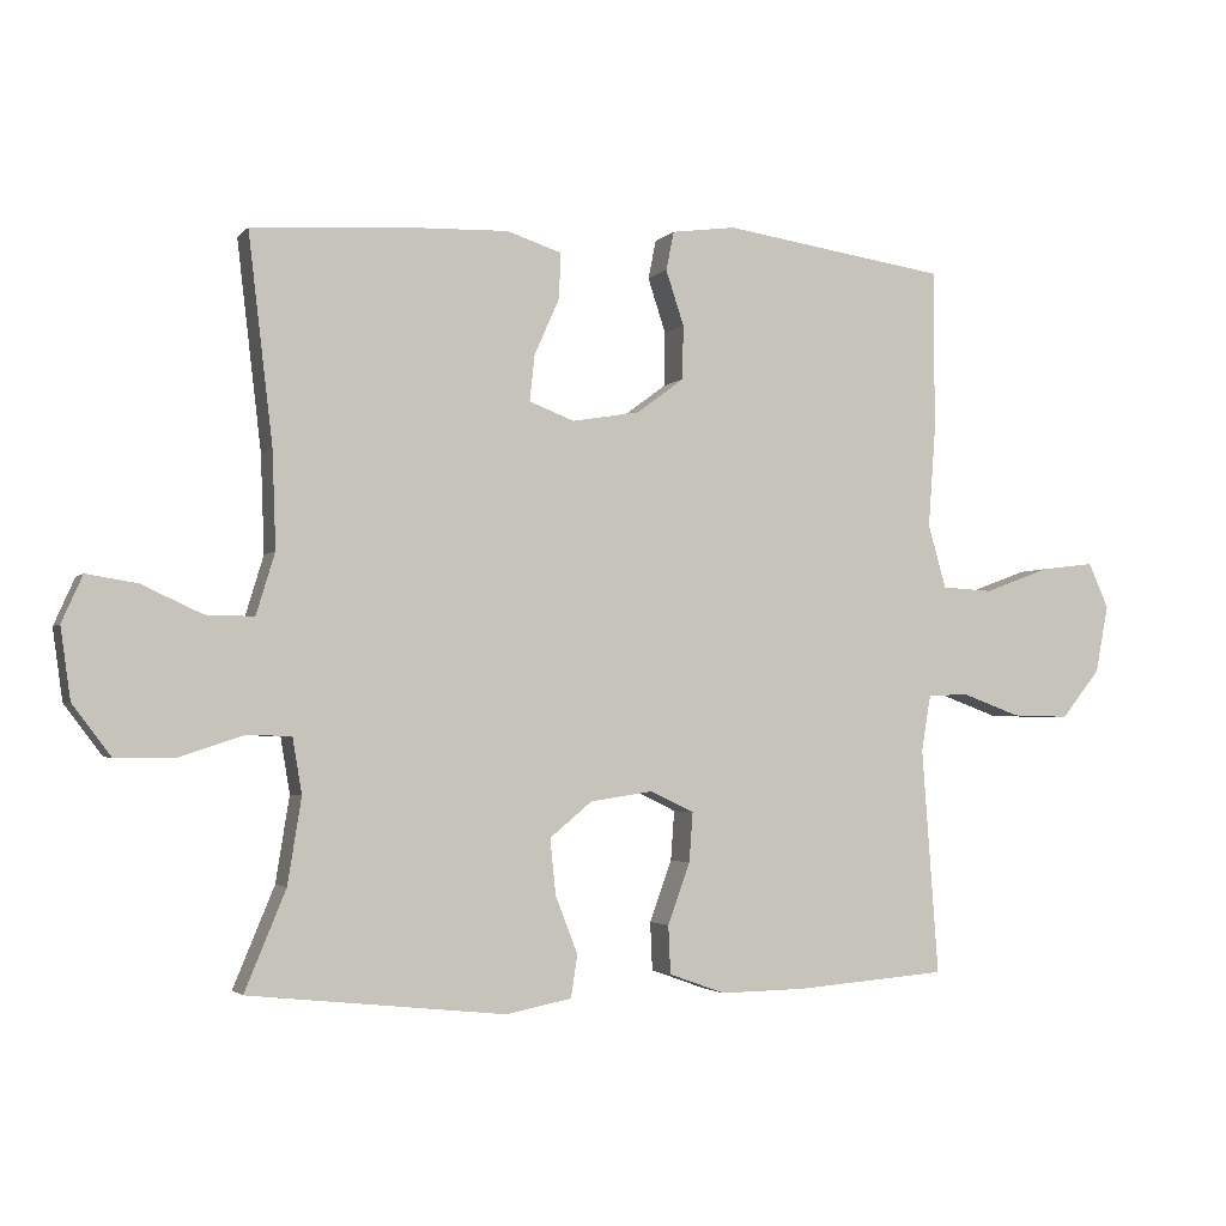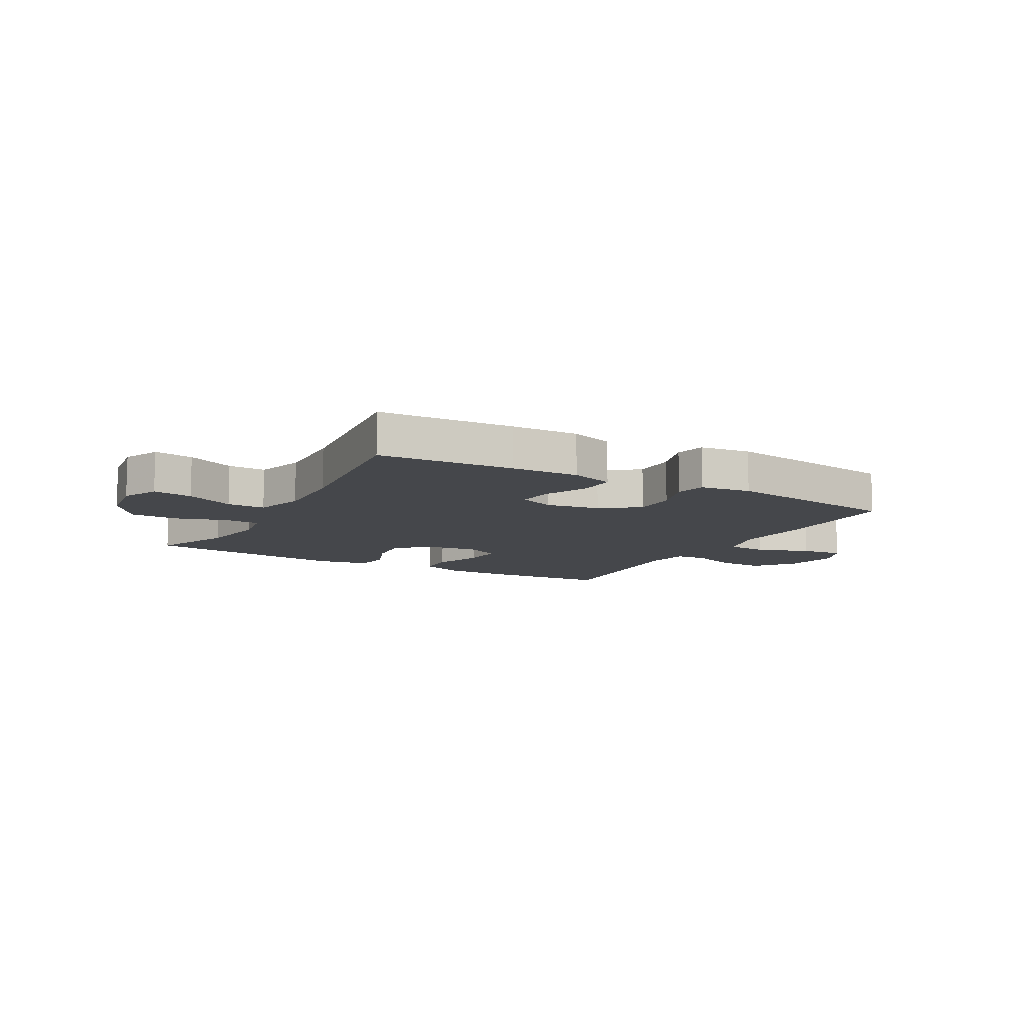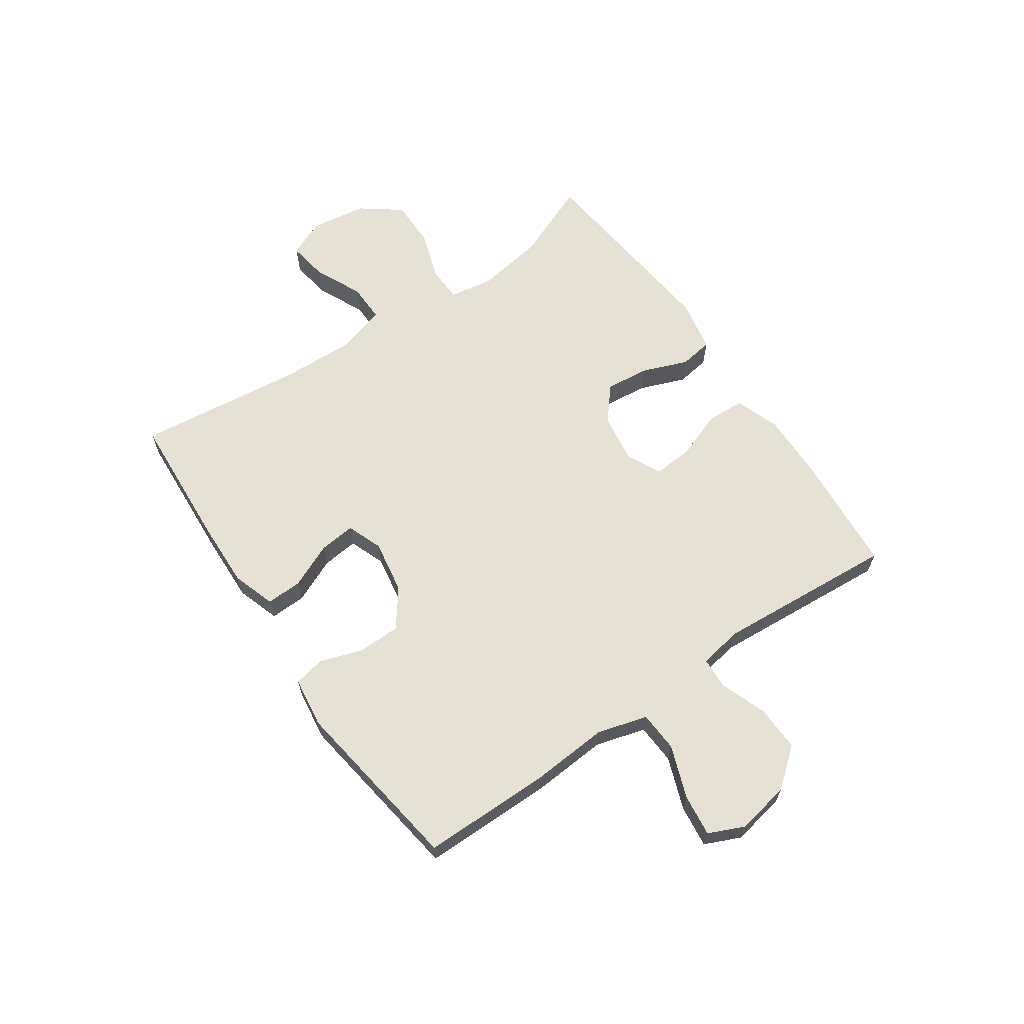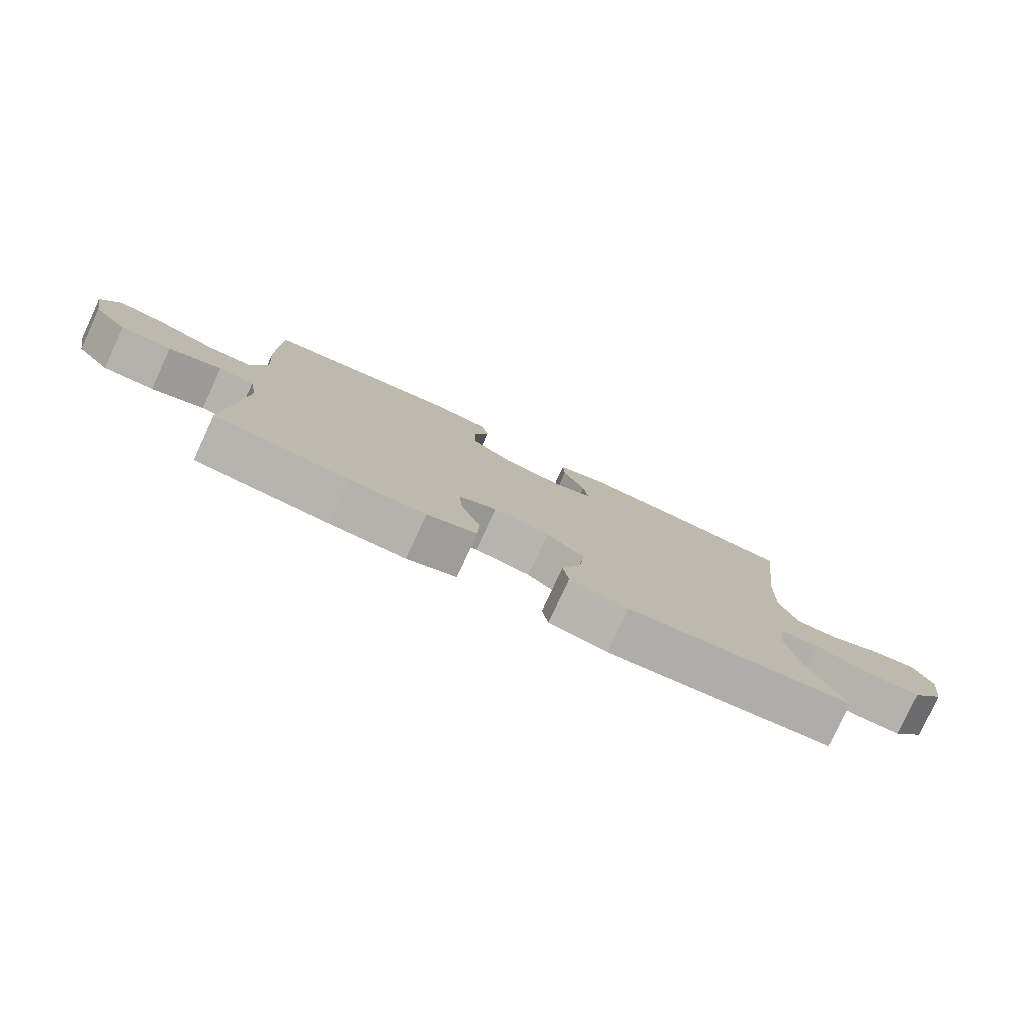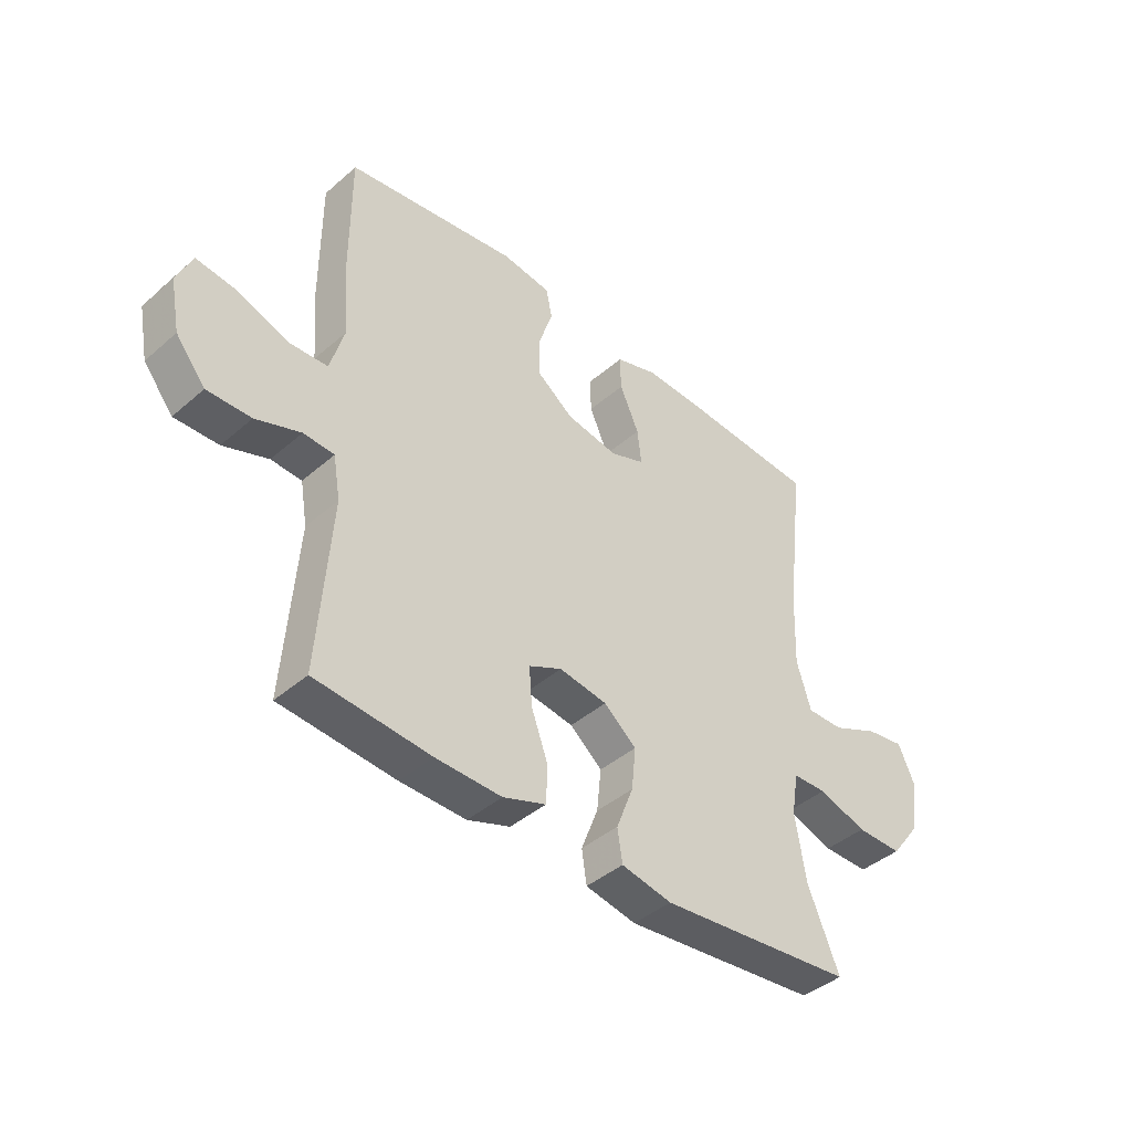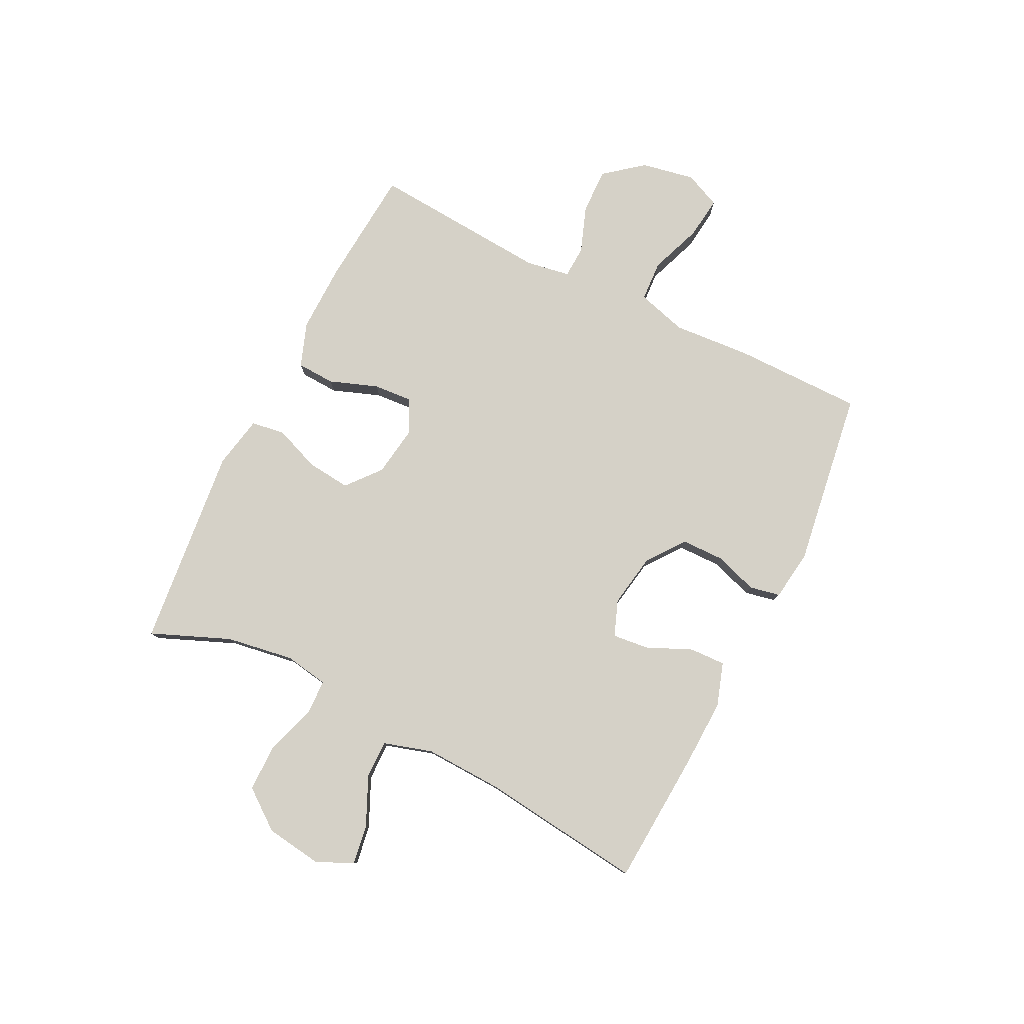
<metadata>
{"format":"obj","ext":"obj","renderer":"f3d","projection":"perspective","resolution":1024,"background":"white","views":[{"elev":-2.8,"azim":-20.0,"up":"+Z"},{"elev":-10.4,"azim":-29.2,"up":"+Y"},{"elev":64.1,"azim":55.5,"up":"+Y"},{"elev":-79.4,"azim":155.2,"up":"+Z"},{"elev":-42.0,"azim":136.1,"up":"+Z"},{"elev":79.2,"azim":-63.5,"up":"+Y"}]}
</metadata>
<code>
v 0.5 0.07 -0.5
v 0.29 0.07 -0.517
v 0.17 0.07 -0.519
v 0.092 0.07 -0.491
v 0.089 0.07 -0.424
v 0.12 0.07 -0.339
v 0.125 0.07 -0.27
v 0.065 0.07 -0.241
v -0.023 0.07 -0.254
v -0.082 0.07 -0.303
v -0.074 0.07 -0.38
v -0.043 0.07 -0.46
v -0.052 0.07 -0.519
v -0.144 0.07 -0.537
v -0.5 0.07 -0.5
v -0.443 0.07 -0.362
v -0.424 0.07 -0.243
v -0.437 0.07 -0.166
v -0.499 0.07 -0.164
v -0.587 0.07 -0.193
v -0.671 0.07 -0.193
v -0.724 0.07 -0.123
v -0.738 0.07 -0.024
v -0.709 0.07 0.041
v -0.639 0.07 0.03
v -0.554 0.07 -0.009
v -0.487 0.07 -0.01
v -0.461 0.07 0.076
v -0.466 0.07 0.211
v -0.5 0.07 0.5
v -0.262 0.07 0.515
v -0.144 0.07 0.519
v -0.068 0.07 0.494
v -0.07 0.07 0.431
v -0.105 0.07 0.352
v -0.112 0.07 0.288
v -0.049 0.07 0.264
v 0.045 0.07 0.28
v 0.111 0.07 0.329
v 0.112 0.07 0.404
v 0.087 0.07 0.48
v 0.098 0.07 0.534
v 0.187 0.07 0.546
v 0.5 0.07 0.5
v 0.5 0.07 0.272
v 0.49 0.07 0.136
v 0.515 0.07 0.048
v 0.586 0.07 0.044
v 0.678 0.07 0.078
v 0.752 0.07 0.087
v 0.78 0.07 0.024
v 0.762 0.07 -0.07
v 0.708 0.07 -0.137
v 0.628 0.07 -0.135
v 0.546 0.07 -0.105
v 0.49 0.07 -0.108
v 0.477 0.07 -0.185
v 0.5 0 -0.5
v 0.29 0 -0.517
v 0.17 0 -0.519
v 0.092 0 -0.491
v 0.089 0 -0.424
v 0.12 0 -0.339
v 0.125 0 -0.27
v 0.065 0 -0.241
v -0.023 0 -0.254
v -0.082 0 -0.303
v -0.074 0 -0.38
v -0.043 0 -0.46
v -0.052 0 -0.519
v -0.144 0 -0.537
v -0.5 0 -0.5
v -0.443 0 -0.362
v -0.424 0 -0.243
v -0.437 0 -0.166
v -0.499 0 -0.164
v -0.587 0 -0.193
v -0.671 0 -0.193
v -0.724 0 -0.123
v -0.738 0 -0.024
v -0.709 0 0.041
v -0.639 0 0.03
v -0.554 0 -0.009
v -0.487 0 -0.01
v -0.461 0 0.076
v -0.466 0 0.211
v -0.5 0 0.5
v -0.262 0 0.515
v -0.144 0 0.519
v -0.068 0 0.494
v -0.07 0 0.431
v -0.105 0 0.352
v -0.112 0 0.288
v -0.049 0 0.264
v 0.045 0 0.28
v 0.111 0 0.329
v 0.112 0 0.404
v 0.087 0 0.48
v 0.098 0 0.534
v 0.187 0 0.546
v 0.5 0 0.5
v 0.5 0 0.272
v 0.49 0 0.136
v 0.515 0 0.048
v 0.586 0 0.044
v 0.678 0 0.078
v 0.752 0 0.087
v 0.78 0 0.024
v 0.762 0 -0.07
v 0.708 0 -0.137
v 0.628 0 -0.135
v 0.546 0 -0.105
v 0.49 0 -0.108
v 0.477 0 -0.185
f 53 54 55
f 52 53 55
f 51 52 55
f 50 51 55
f 49 50 55
f 48 49 55
f 47 48 55 56
f 46 47 56 57
f 44 45 46
f 43 44 46
f 42 43 46
f 41 42 46
f 40 41 46
f 39 40 46 57
f 33 34 35
f 32 33 35
f 31 32 35
f 30 31 35
f 29 30 35
f 28 29 35 36
f 27 28 36 37
f 24 25 26
f 23 24 26
f 22 23 26
f 21 22 26
f 20 21 26
f 19 20 26
f 18 19 26 27
f 14 15 16
f 13 14 16
f 12 13 16
f 11 12 16
f 10 11 16 17
f 9 10 17 18
f 4 5 6
f 3 4 6
f 2 3 6
f 1 2 6
f 57 1 6
f 57 6 7
f 57 7 8
f 39 57 8
f 38 39 8
f 27 37 38
f 18 27 38
f 9 18 38
f 8 9 38
f 112 111 110
f 112 110 109
f 112 109 108
f 112 108 107
f 112 107 106
f 112 106 105
f 113 112 105 104
f 114 113 104 103
f 103 102 101
f 103 101 100
f 103 100 99
f 103 99 98
f 103 98 97
f 114 103 97 96
f 92 91 90
f 92 90 89
f 92 89 88
f 92 88 87
f 92 87 86
f 93 92 86 85
f 94 93 85 84
f 83 82 81
f 83 81 80
f 83 80 79
f 83 79 78
f 83 78 77
f 83 77 76
f 84 83 76 75
f 73 72 71
f 73 71 70
f 73 70 69
f 73 69 68
f 74 73 68 67
f 75 74 67 66
f 63 62 61
f 63 61 60
f 63 60 59
f 63 59 58
f 63 58 114
f 64 63 114
f 65 64 114
f 65 114 96
f 65 96 95
f 95 94 84
f 95 84 75
f 95 75 66
f 95 66 65
f 1 58 59 2
f 2 59 60 3
f 3 60 61 4
f 4 61 62 5
f 5 62 63 6
f 6 63 64 7
f 7 64 65 8
f 8 65 66 9
f 9 66 67 10
f 10 67 68 11
f 11 68 69 12
f 12 69 70 13
f 13 70 71 14
f 14 71 72 15
f 15 72 73 16
f 16 73 74 17
f 17 74 75 18
f 18 75 76 19
f 19 76 77 20
f 20 77 78 21
f 21 78 79 22
f 22 79 80 23
f 23 80 81 24
f 24 81 82 25
f 25 82 83 26
f 26 83 84 27
f 27 84 85 28
f 28 85 86 29
f 29 86 87 30
f 30 87 88 31
f 31 88 89 32
f 32 89 90 33
f 33 90 91 34
f 34 91 92 35
f 35 92 93 36
f 36 93 94 37
f 37 94 95 38
f 38 95 96 39
f 39 96 97 40
f 40 97 98 41
f 41 98 99 42
f 42 99 100 43
f 43 100 101 44
f 44 101 102 45
f 45 102 103 46
f 46 103 104 47
f 47 104 105 48
f 48 105 106 49
f 49 106 107 50
f 50 107 108 51
f 51 108 109 52
f 52 109 110 53
f 53 110 111 54
f 54 111 112 55
f 55 112 113 56
f 56 113 114 57
f 57 114 58 1

</code>
